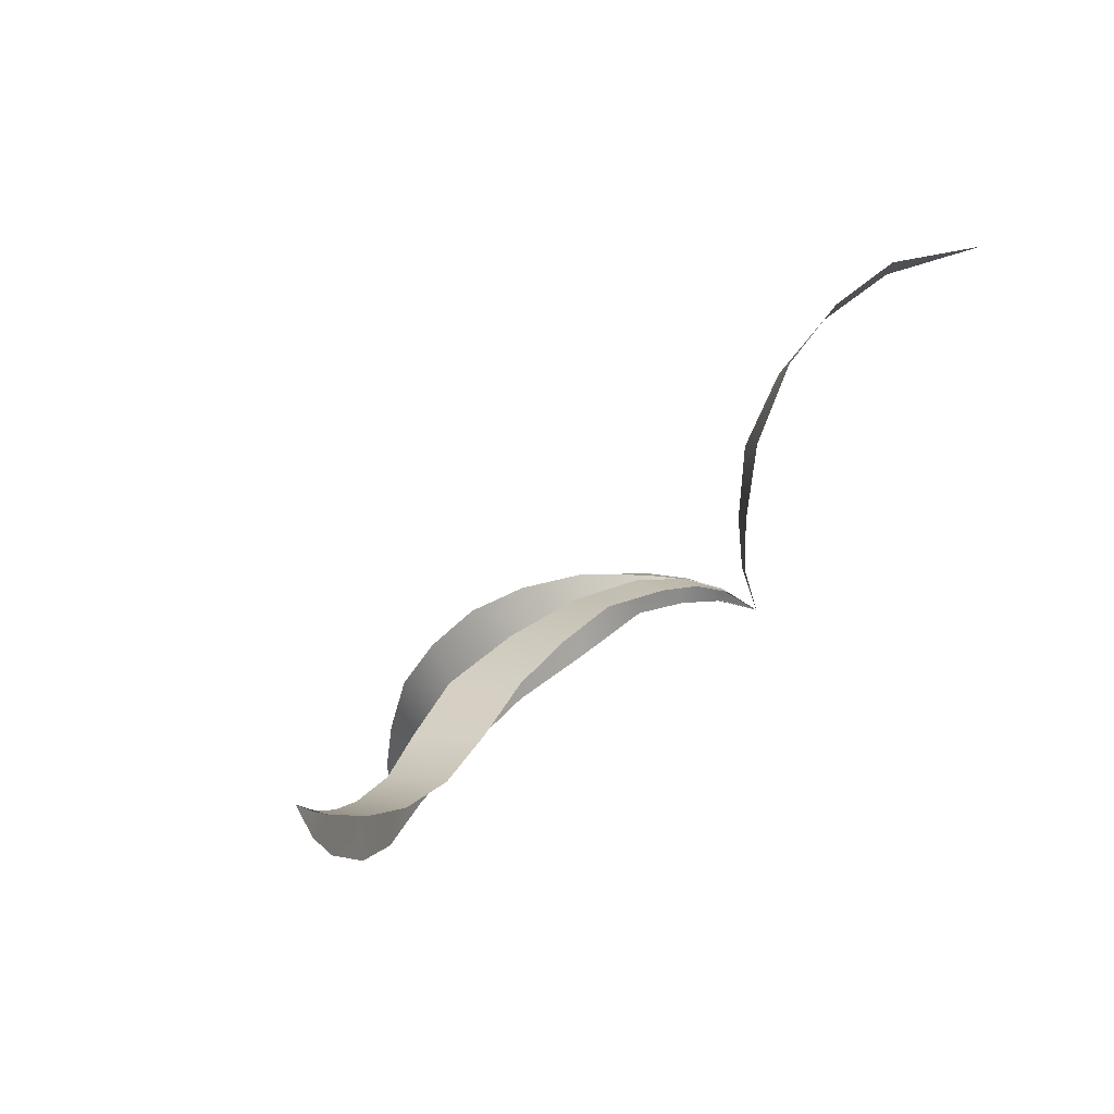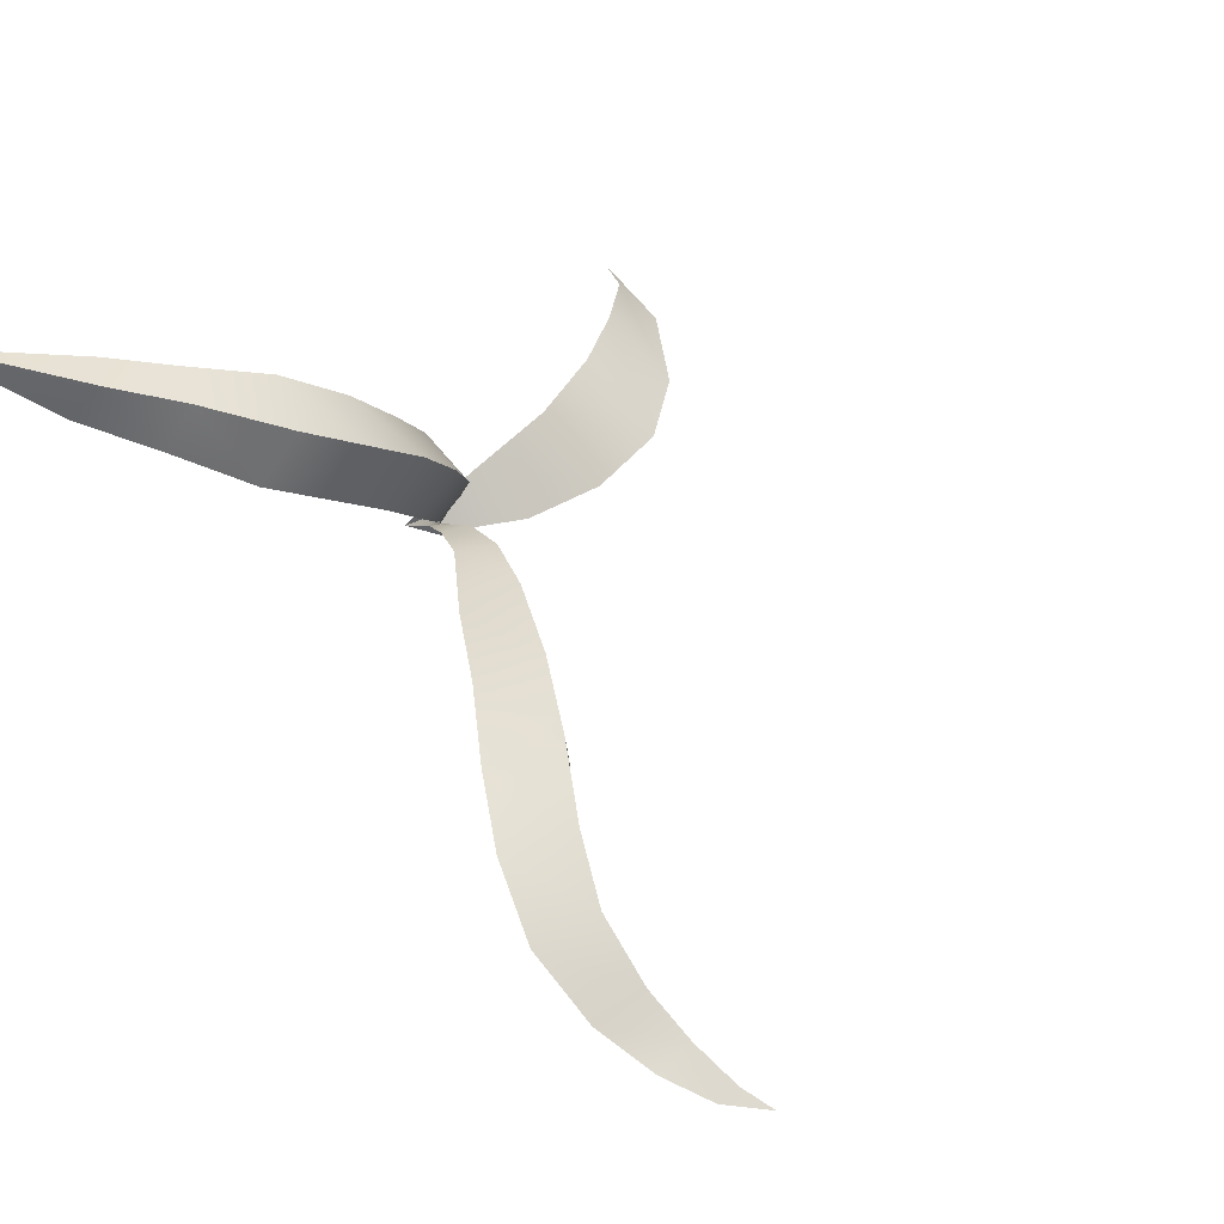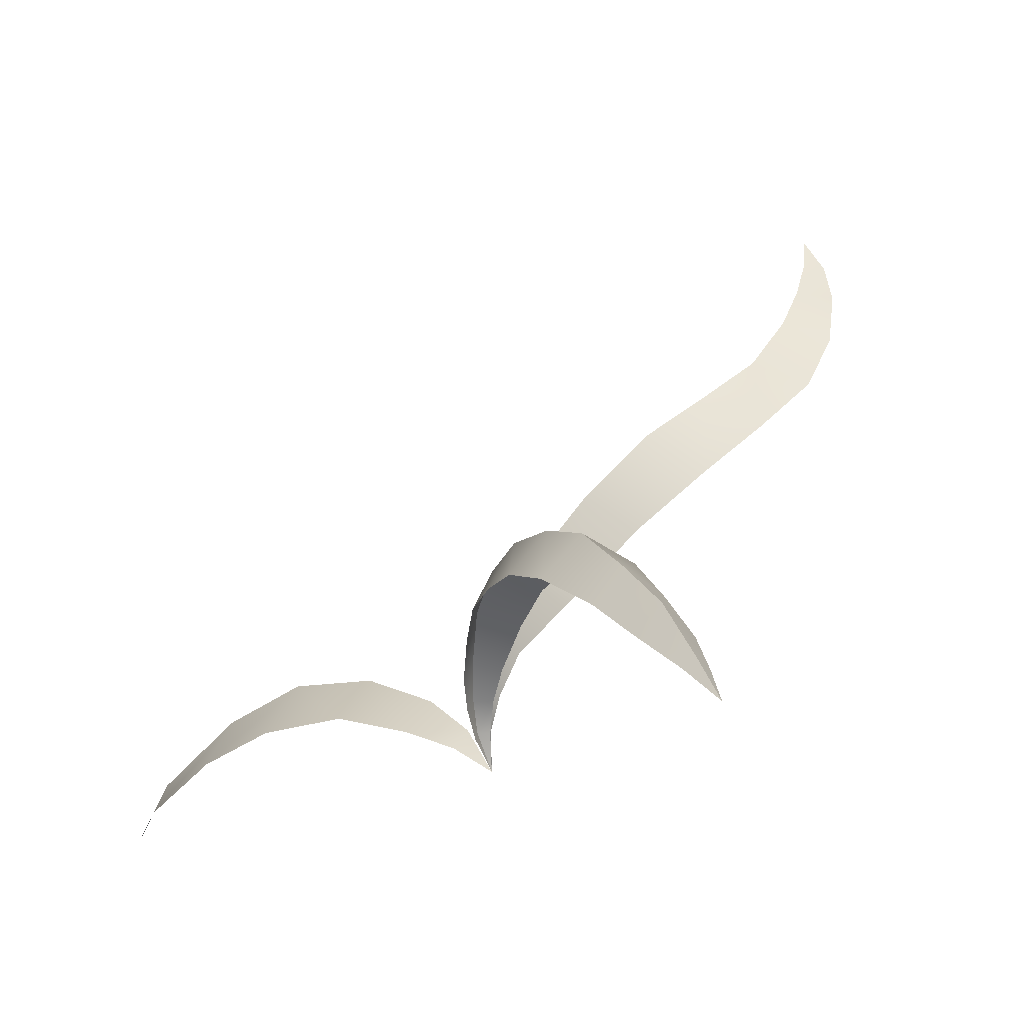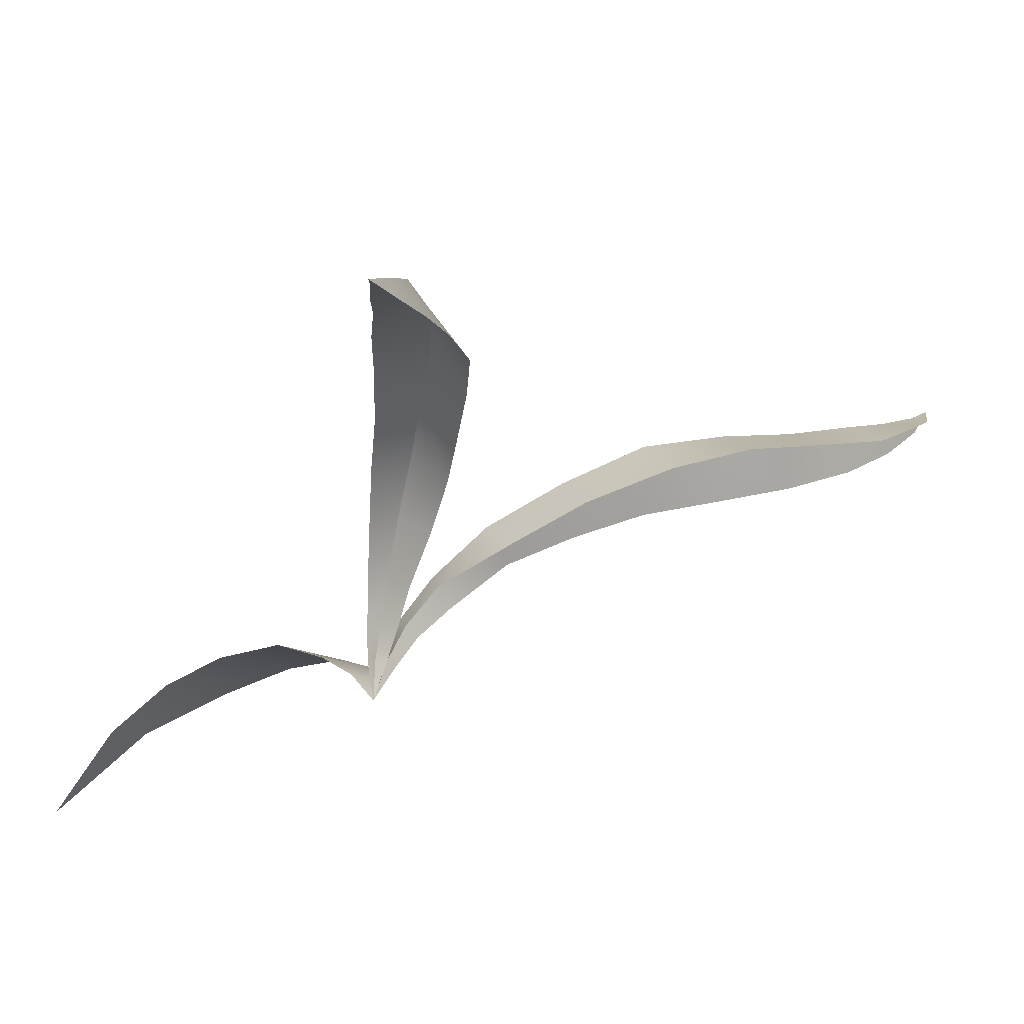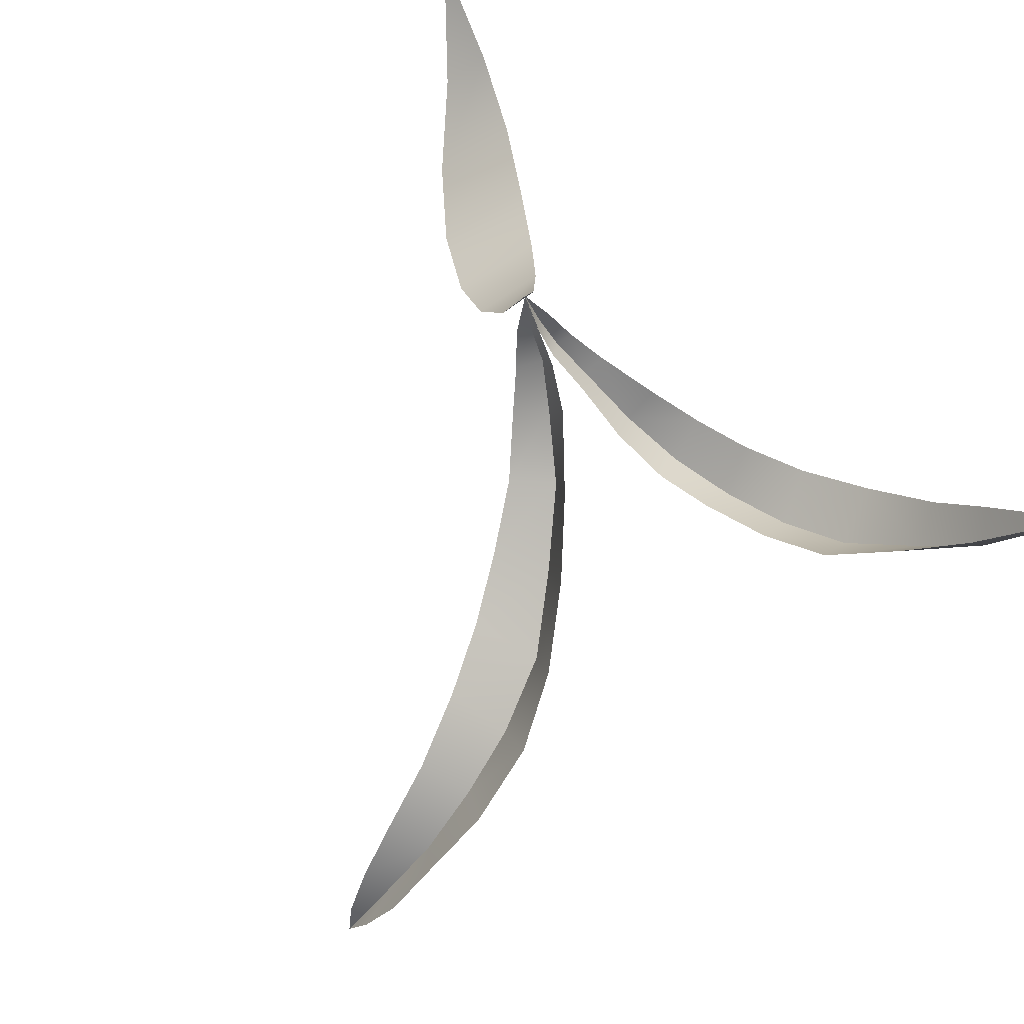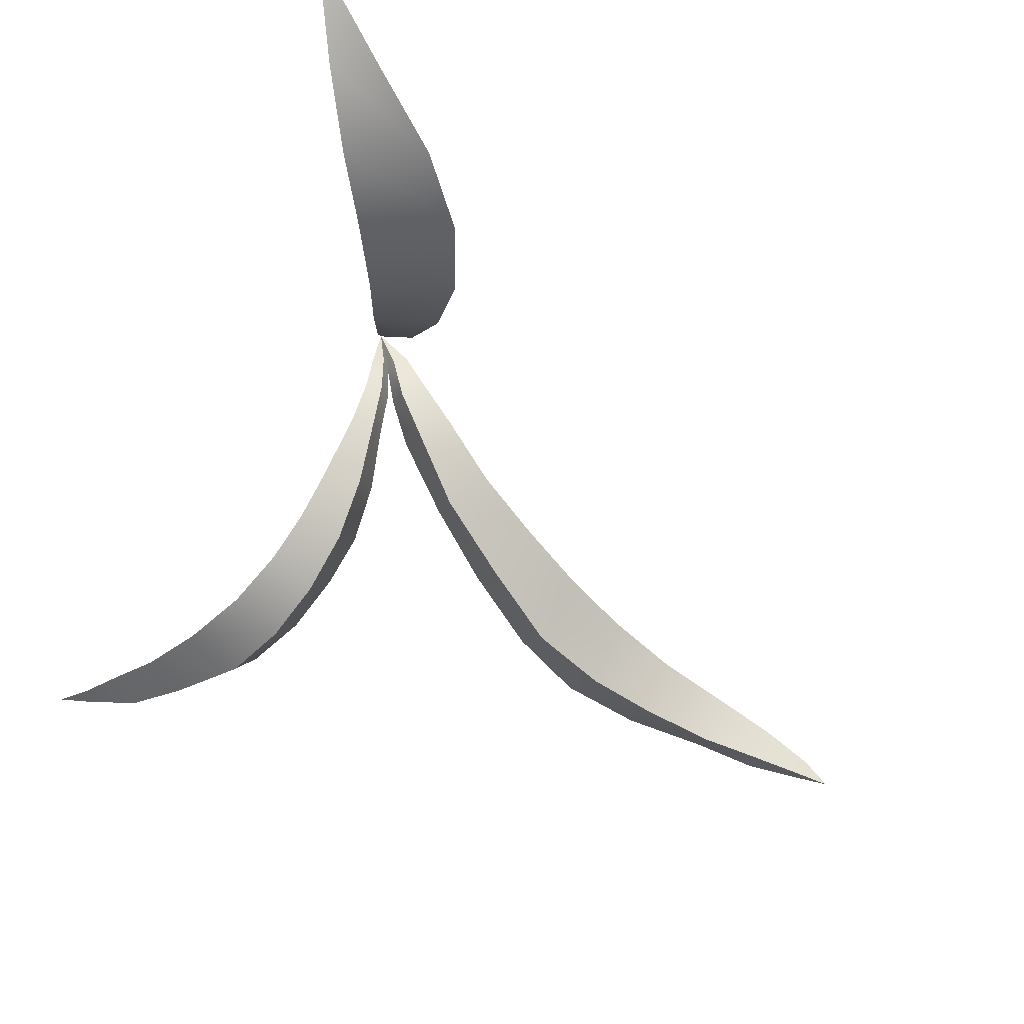
<metadata>
{"format":"obj","ext":"obj","renderer":"f3d","projection":"perspective","resolution":1024,"background":"white","views":[{"elev":1.1,"azim":109.7,"up":"+Y"},{"elev":71.5,"azim":48.5,"up":"+Z"},{"elev":48.4,"azim":-70.6,"up":"+Z"},{"elev":16.2,"azim":-40.0,"up":"+Z"},{"elev":-63.6,"azim":-124.1,"up":"+Y"},{"elev":72.4,"azim":25.6,"up":"+Y"}]}
</metadata>
<code>
g M_HairAhoge
v -0.0002334 1.737 -0.001296
v -0.006037 1.736 0.0007681
v -0.01296 1.74 -0.01029
v 0.008851 1.731 0.003972
v -0.001018 1.73 0.007969
v 0.01438 1.723 0.008548
v 0.003019 1.723 0.01287
v 0.005898 1.713 0.01656
v 0.01596 1.713 0.01222
v 0.006257 1.704 0.01732
v 0.01407 1.704 0.01417
v 0.01058 1.698 0.01524
v 0.006192 1.698 0.01686
v 0.00551 1.692 0.01514
v 0.00551 1.692 0.01514
v 0.008012 1.695 0.01897
v 0.006681 1.695 0.01951
v 0.009759 1.696 0.02293
v 0.007805 1.696 0.02364
v 0.01122 1.697 0.02828
v 0.008421 1.697 0.0287
v 0.01325 1.697 0.03628
v 0.008498 1.697 0.03664
v 0.008182 1.696 0.04342
v 0.01396 1.695 0.04409
v 0.006934 1.693 0.04968
v 0.0131 1.692 0.0514
v 0.004424 1.69 0.05636
v 0.01079 1.687 0.05797
v 0.00024 1.684 0.06239
v 0.006976 1.682 0.06367
v -3.726e-05 1.675 0.06861
v -0.005052 1.677 0.067
v -0.006261 1.669 0.07198
v -0.009676 1.671 0.0699
v -0.01334 1.663 0.07376
v -0.0145 1.664 0.07282
v -0.01858 1.659 0.07481
v 0.008547 1.694 0.01901
v 0.008012 1.695 0.01897
v 0.00551 1.692 0.01514
v 0.01057 1.694 0.02284
v 0.009759 1.696 0.02293
v 0.01192 1.693 0.02804
v 0.01122 1.697 0.02828
v 0.014 1.691 0.03505
v 0.01325 1.697 0.03628
v 0.01478 1.689 0.04199
v 0.01396 1.695 0.04409
v 0.0131 1.692 0.0514
v 0.01381 1.686 0.04797
v 0.01079 1.687 0.05797
v 0.01149 1.681 0.05457
v 0.006976 1.682 0.06367
v 0.007627 1.676 0.06011
v -3.726e-05 1.675 0.06861
v 0.0002807 1.67 0.06488
v -0.006261 1.669 0.07198
v -0.006888 1.665 0.06862
v -0.01334 1.663 0.07376
v -0.01287 1.662 0.07171
v -0.01858 1.659 0.07481
v 0.005484 1.692 0.01513
v 0.009511 1.695 0.01878
v 0.008617 1.694 0.01924
v 0.01273 1.697 0.02272
v 0.01148 1.693 0.02329
v 0.01798 1.696 0.02734
v 0.01559 1.692 0.02768
v 0.02489 1.694 0.03311
v 0.02294 1.687 0.03293
v 0.03394 1.69 0.03811
v 0.03108 1.682 0.03788
v 0.04302 1.685 0.0424
v 0.03989 1.676 0.04195
v 0.05161 1.679 0.0434
v 0.04833 1.671 0.04393
v 0.05955 1.675 0.04319
v 0.05782 1.667 0.04365
v 0.06845 1.674 0.04297
v 0.06768 1.667 0.04261
v 0.07538 1.673 0.04235
v 0.07563 1.669 0.04264
v 0.08158 1.671 0.04205
v 0.08172 1.674 0.04199
v 0.08593 1.675 0.04197
v 0.01079 1.695 0.01748
v 0.009511 1.695 0.01878
v 0.005484 1.692 0.01513
v 0.01502 1.696 0.02027
v 0.01273 1.697 0.02272
v 0.02002 1.695 0.02319
v 0.01798 1.696 0.02734
v 0.02768 1.693 0.02776
v 0.02489 1.694 0.03311
v 0.03552 1.689 0.03081
v 0.03394 1.69 0.03811
v 0.04332 1.685 0.03332
v 0.04302 1.685 0.0424
v 0.05092 1.68 0.03483
v 0.05161 1.679 0.0434
v 0.05951 1.675 0.03604
v 0.05955 1.675 0.04319
v 0.06845 1.674 0.04297
v 0.06866 1.673 0.03703
v 0.07602 1.673 0.03826
v 0.07538 1.673 0.04235
v 0.08229 1.674 0.04001
v 0.08172 1.674 0.04199
v 0.08593 1.675 0.04197
g M_HairAhoge_0
f 3 2 1
f 1 2 4
f 5 4 2
f 5 6 4
f 5 7 6
f 7 8 6
f 9 6 8
f 8 10 9
f 11 9 10
f 12 11 10
f 12 10 13
f 12 13 14
f 17 16 15
f 17 18 16
f 17 19 18
f 20 18 19
f 20 19 21
f 21 22 20
f 21 23 22
f 23 24 22
f 25 22 24
f 24 26 25
f 25 26 27
f 28 27 26
f 29 27 28
f 30 29 28
f 30 31 29
f 30 32 31
f 33 32 30
f 32 33 34
f 35 34 33
f 35 36 34
f 37 36 35
f 38 36 37
f 41 40 39
f 40 42 39
f 40 43 42
f 44 42 43
f 44 43 45
f 45 46 44
f 45 47 46
f 48 46 47
f 48 47 49
f 49 50 48
f 48 50 51
f 52 51 50
f 53 51 52
f 53 52 54
f 53 54 55
f 54 56 55
f 57 55 56
f 56 58 57
f 59 57 58
f 58 60 59
f 61 59 60
f 61 60 62
f 65 64 63
f 65 66 64
f 65 67 66
f 68 66 67
f 68 67 69
f 69 70 68
f 69 71 70
f 70 71 72
f 73 72 71
f 72 73 74
f 75 74 73
f 74 75 76
f 77 76 75
f 76 77 78
f 79 78 77
f 78 79 80
f 81 80 79
f 80 81 82
f 83 82 81
f 83 84 82
f 85 82 84
f 86 85 84
f 89 88 87
f 88 90 87
f 88 91 90
f 92 90 91
f 92 91 93
f 93 94 92
f 93 95 94
f 96 94 95
f 96 95 97
f 96 97 98
f 99 98 97
f 98 99 100
f 101 100 99
f 100 101 102
f 103 102 101
f 103 104 102
f 105 102 104
f 105 104 106
f 107 106 104
f 106 107 108
f 109 108 107
f 108 109 110

</code>
